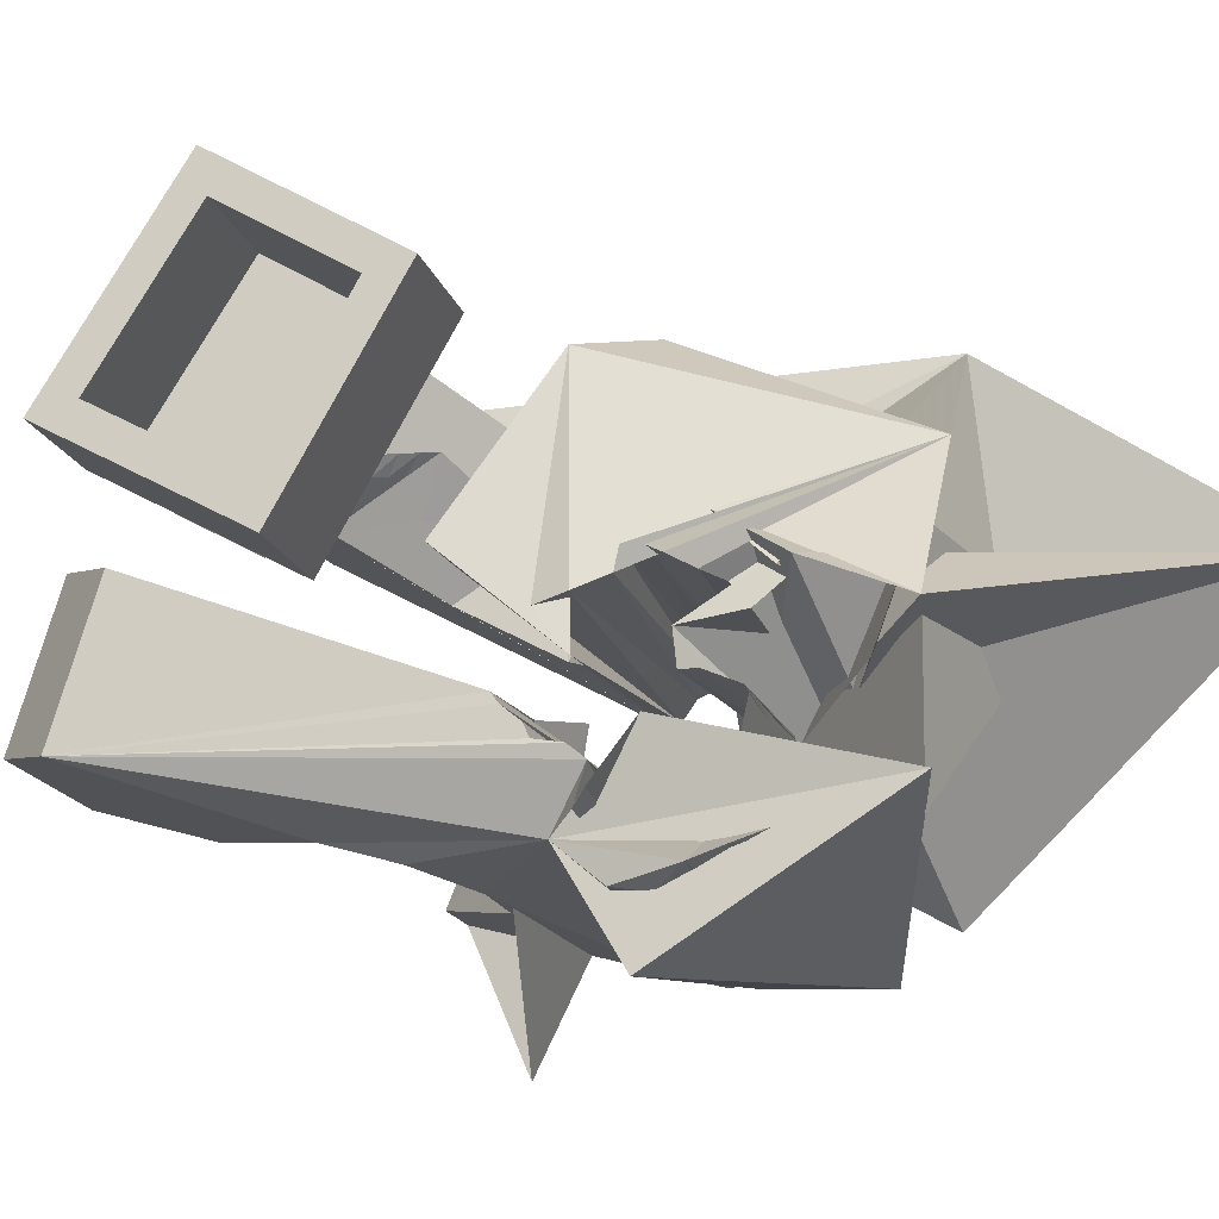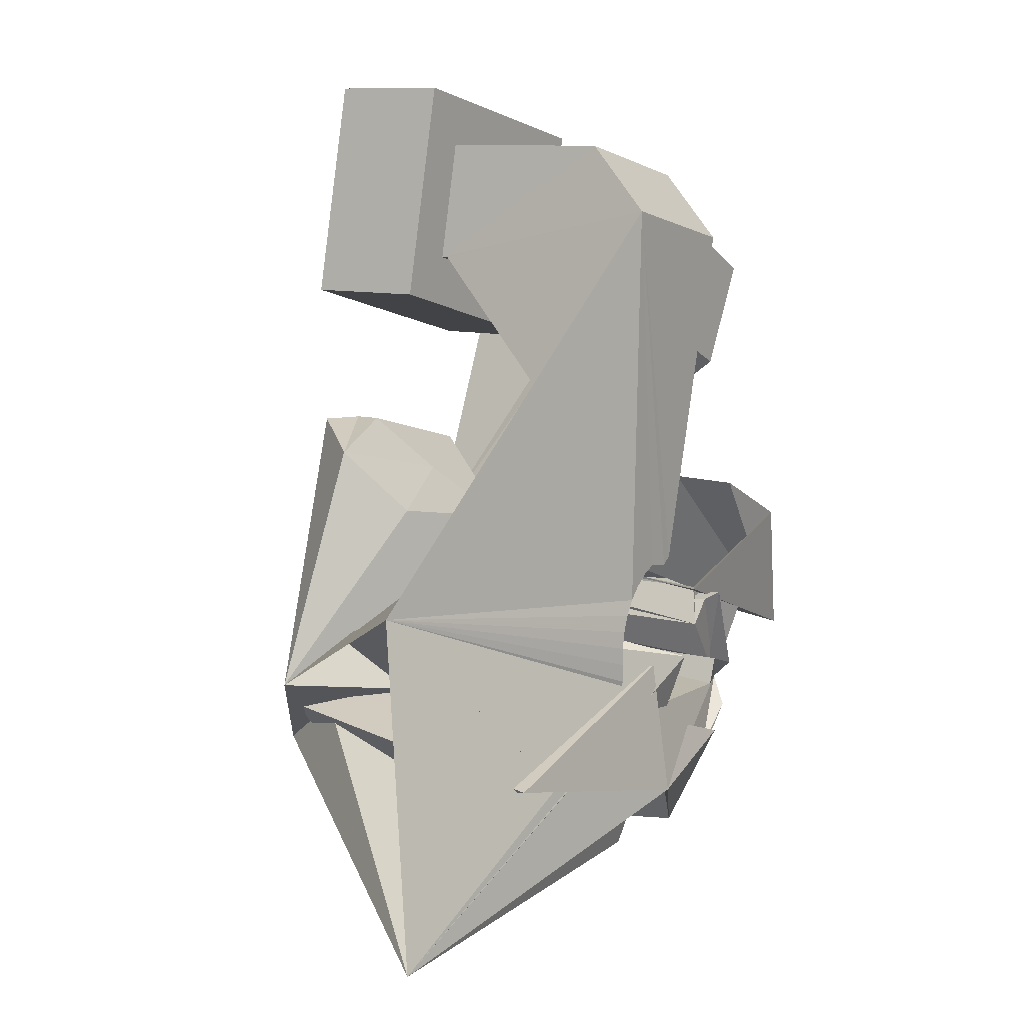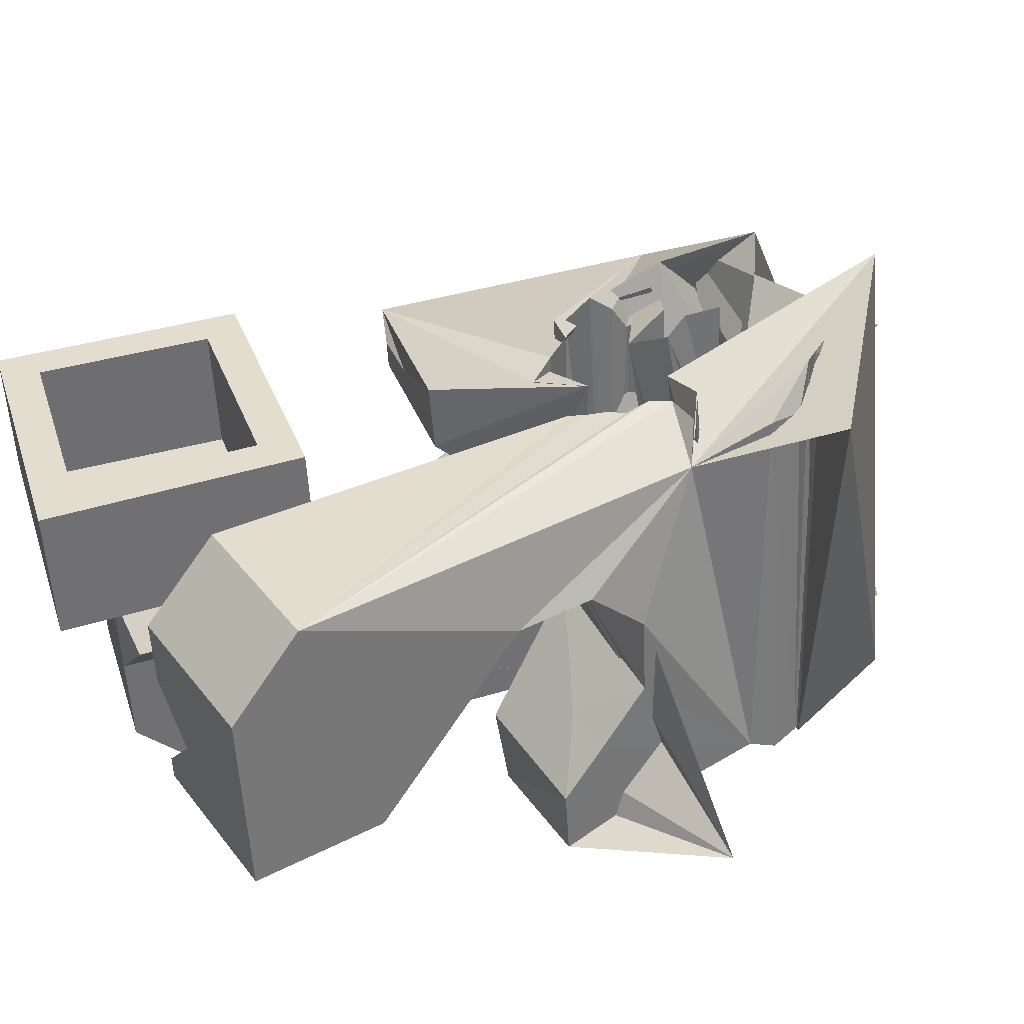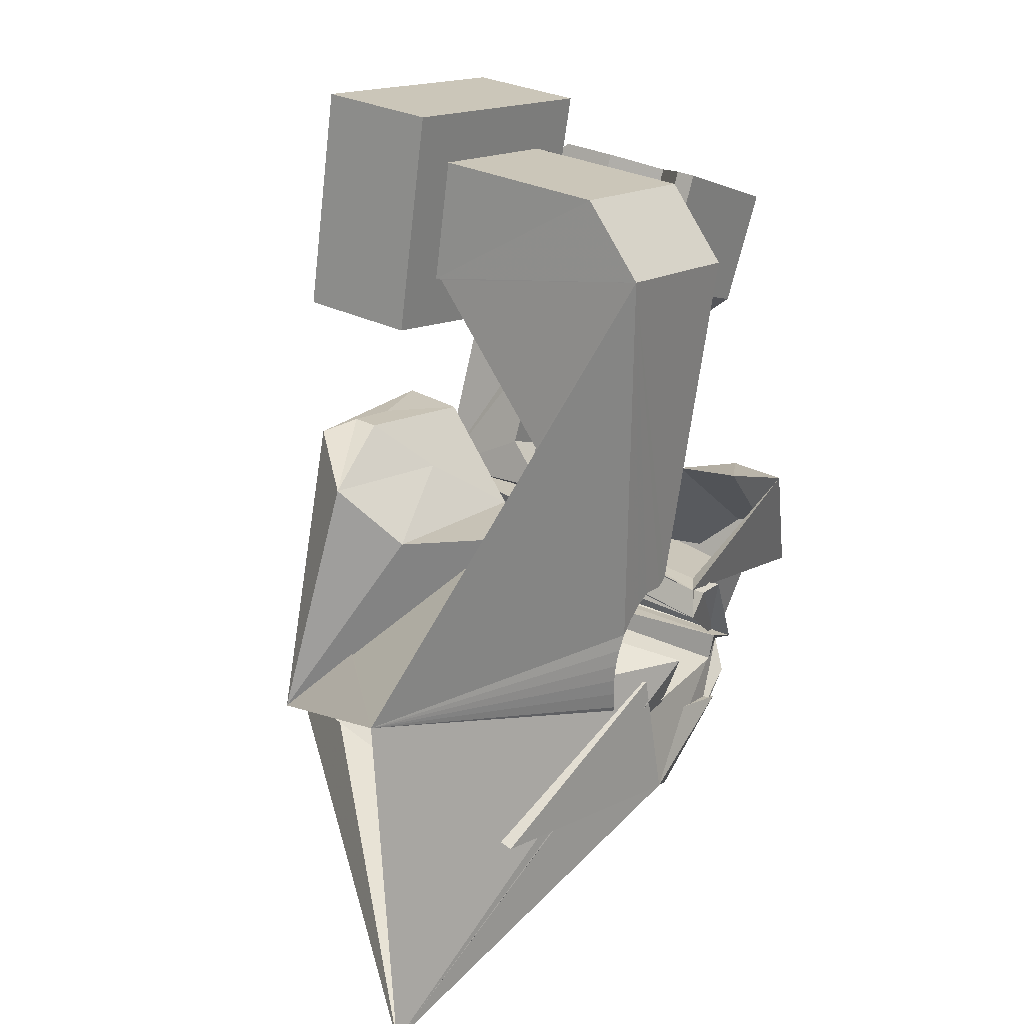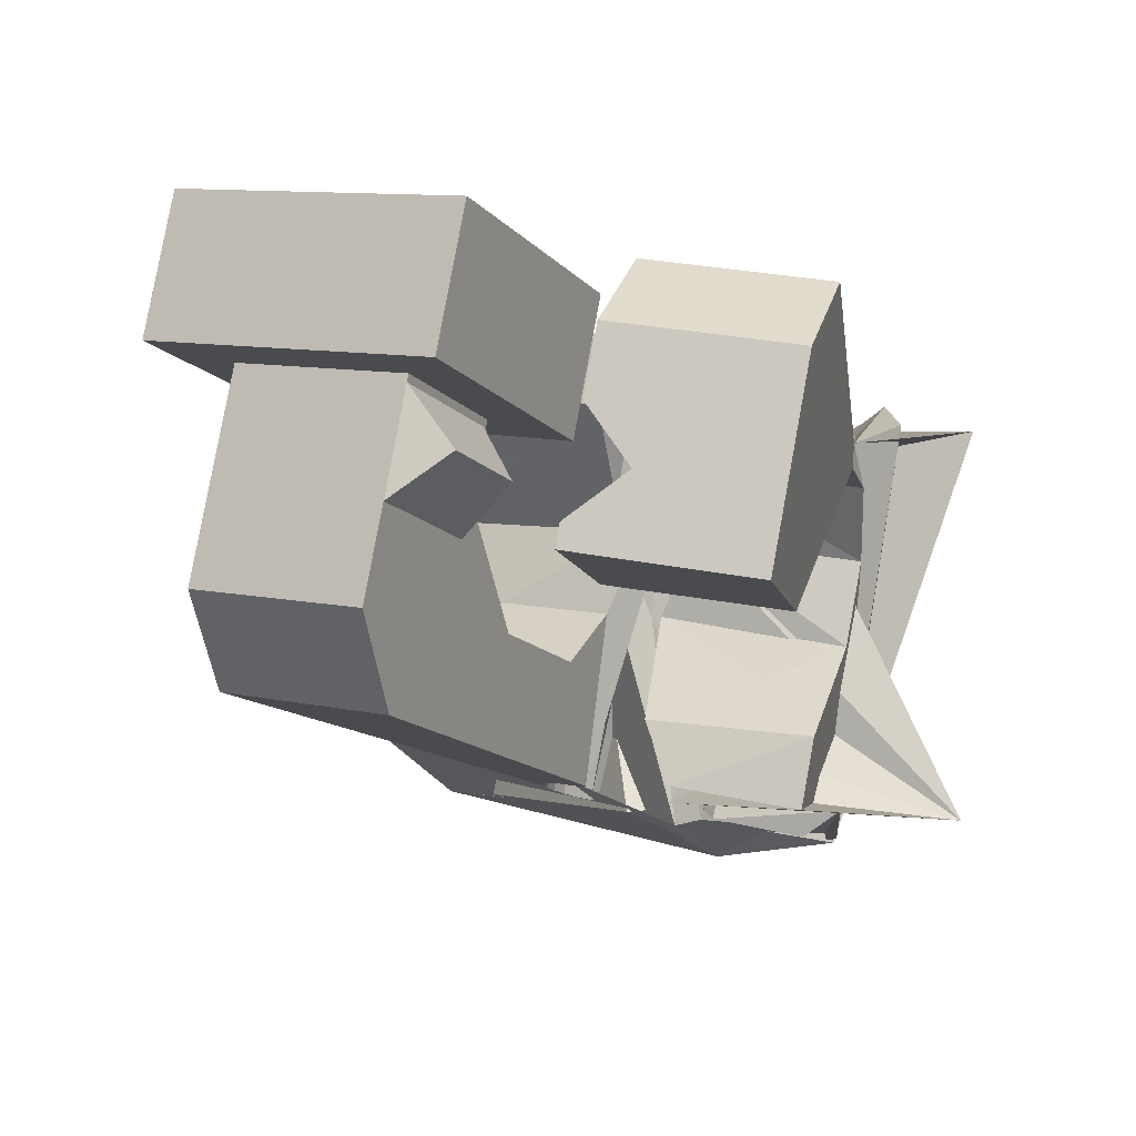
<metadata>
{"format":"obj","ext":"obj","renderer":"f3d","projection":"perspective","resolution":1024,"background":"white","views":[{"elev":63.1,"azim":122.4,"up":"+Y"},{"elev":-4.1,"azim":-72.8,"up":"+Z"},{"elev":19.6,"azim":73.3,"up":"+Y"},{"elev":16.2,"azim":-69.6,"up":"+Z"},{"elev":-23.0,"azim":26.0,"up":"+Y"}]}
</metadata>
<code>
v -0.05609 -0.03784 0.04669
v -0.09914 0.006608 -0.04515
v -0.05306 0.01227 0.07942
v -0.05239 -0.026 0.06318
v -0.05846 -0.0185 -0.08114
v -0.05167 0.01868 0.03149
v -0.01685 -0.03815 -0.05221
v -0.04915 -0.01268 0.006417
v -0.04865 -0.009201 -0.009228
v -0.01239 -0.02061 -0.09647
v -0.04606 0.0373 0.08297
v -0.0373 -0.000642 -0.01967
v -0.04537 0.01268 0.07227
v -0.04467 0.04371 0.03504
v -0.04439 0.01718 0.03861
v -0.1009 0.000956 -0.1179
v -0.04211 0.01077 0.06839
v -0.04174 0.01292 0.04167
v -0.04134 0.01432 0.04187
v -0.05223 0.019 -0.01885
v -0.03986 -0.02932 -0.04684
v -0.03955 -0.02887 -0.05063
v -0.03947 -0.02997 -0.04307
v -0.03876 0.0363 0.07562
v -0.0587 0.03211 -0.005569
v -0.03854 -0.02863 -0.05433
v -0.03836 -0.03078 -0.0395
v -0.02191 -0.0313 -0.06096
v -0.03779 0.0408 0.04196
v -0.03737 -0.02826 -0.05813
v -0.0366 0.03245 0.004778
v -0.03658 -0.03174 -0.03624
v -0.03518 -0.01648 0.005675
v -0.03513 0.03771 0.005526
v -0.03477 -0.000755 0.0261
v -0.03608 -0.02707 -0.06201
v -0.03423 -0.0328 -0.0334
v -0.0341 -0.01588 -0.000685
v -0.04388 0.04234 0.004186
v -0.02785 -0.03318 -0.0544
v -0.03195 0.000621 0.02872
v -0.06125 0.04539 -0.05892
v -0.03157 -0.029 -0.06333
v -0.03135 -0.03393 -0.03113
v -0.02422 0.04814 -0.04767
v -0.02913 0.001997 0.03134
v -0.02984 0.04214 -0.03139
v -0.0284 -0.02991 -0.0653
v -0.02819 0.01229 0.03024
v -0.02625 -0.03547 -0.03085
v -0.0277 -0.003402 0.02971
v -0.02711 0.01045 0.04111
v -0.02692 0.02151 -0.006456
v -0.02631 0.003373 0.03395
v -0.07143 -0.01493 -0.0819
v -0.02483 0.0532 -0.04982
v -0.02592 0.009517 0.04096
v -0.0256 -0.001686 0.03157
v -0.02506 -0.009624 0.02432
v -0.02491 -0.03069 -0.06669
v -0.02443 -0.03619 -0.0289
v -0.02453 -0.008763 0.06629
v -0.02442 0.005847 0.06825
v -0.02353 -0.04711 0.04634
v -0.0235 2.9e-05 0.03343
v -0.02349 0.004749 0.03657
v -0.02334 0.003994 0.07917
v -0.02287 0.03506 0.004974
v -0.0228 0.02429 0.03192
v -0.02723 0.0574 -0.07144
v -0.02147 0.02619 0.03961
v -0.02142 0.01695 0.08096
v -0.0214 0.001745 0.03529
v -0.02127 -0.03159 -0.06751
v -0.02126 0.03734 0.0338
v -0.02099 0.02116 0.07411
v -0.02067 0.006124 0.03919
v -0.02064 -0.006051 0.03332
v -0.02054 0.03611 0.04104
v -0.0214 -0.03496 -0.08334
v -0.01941 -0.03518 0.06291
v -0.01929 0.003461 0.03714
v -0.01926 -0.003994 0.03442
v -0.01886 -0.01876 -0.01103
v -0.0178 0.04596 -0.03716
v -0.01863 -0.02099 0.004798
v -0.0185 -0.02236 0.0142
v -0.02065 0.04123 -0.04127
v -0.01586 0.04925 -0.03169
v -0.01787 -0.001938 0.03552
v -0.01757 -0.03259 -0.06774
v -0.019 0.04291 -0.04437
v -0.01719 0.005177 0.039
v -0.01763 0.0445 -0.02719
v -0.01713 0.03028 0.07544
v -0.01968 0.05002 -0.06859
v -0.01648 0.000118 0.03662
v -0.01641 0.02904 0.08272
v -0.016 -0.006379 -0.02056
v -0.01659 0.04544 -0.04784
v -0.01514 0.04534 -0.02399
v -0.01512 -0.01462 0.0383
v -0.0151 0.002174 0.03772
v -0.01476 -0.01855 0.06527
v -0.01269 -0.03321 -0.07217
v -0.01371 0.004229 0.03882
v -0.01358 -0.008697 0.03693
v -0.009143 0.04101 -0.03774
v -0.01339 -0.03149 -0.08375
v -0.01138 0.04272 -0.02522
v -0.01291 -0.006301 0.03727
v -0.01224 -0.003905 0.03761
v -0.01177 0.008746 -0.01842
v -0.01157 -0.00151 0.03795
v -0.04274 0.05086 -0.06317
v -0.0109 0.000887 0.03829
v 0.04292 -0.04846 -0.04257
v -0.001702 0.04398 -0.04326
v -0.009158 -0.035 -0.06815
v -0.01023 0.003281 0.03863
v -0.00579 0.04057 -0.02032
v -0.009892 0.004249 0.03998
v -0.00988 0.004108 0.04095
v -0.009517 0.000181 0.06792
v -0.0095 0.005654 0.04018
v -0.009125 0.001586 0.06812
v -0.01061 -0.03926 -0.03613
v -0.002112 0.04795 -0.04697
v 0.008356 -0.03994 -0.07019
v -0.001603 0.03716 -0.0156
v -0.006857 -0.03371 -0.081
v -0.006406 0.02424 0.003176
v 0.000705 -0.04566 -0.009751
v -0.00561 0.006624 0.03655
v -0.005135 0.001472 0.07193
v -0.001761 0.04296 -0.08835
v -0.004088 -0.03747 -0.03529
v -0.001161 -0.03041 -0.09139
v -0.00312 0.04885 -0.05461
v 0.0022 0.03652 -0.02566
v -0.002276 0.03717 0.005409
v -0.003021 -0.008447 0.04344
v -0.002853 -0.03334 -0.008028
v -0.002749 -0.01139 0.06366
v -0.007462 -0.03862 -0.04436
v -0.02381 -0.03196 -0.06412
v -0.006312 -0.007563 -0.02361
v -0.001094 -0.03572 -0.07818
v -0.004961 -0.04048 -0.03837
v 0.004673 -0.03963 -0.05866
v -0.004193 0.04424 -0.05497
v -0.002333 -0.04346 -0.03658
v 0.004772 -0.04075 -0.05255
v 0.000991 0.00435 0.02869
v 0.000997 0.03025 0.0399
v 0.008695 -0.0436 -0.05348
v 0.001472 0.02509 0.07528
v 0.001668 -0.002969 0.07896
v -0.01402 0.01265 -0.06057
v 0.00281 0.004488 -0.01852
v 0.001872 0.03941 -0.05702
v 0.003999 -0.0377 -0.07426
v 0.007422 0.03854 -0.05871
v 0.00809 0.01348 -0.008185
v 0.007991 0.02938 0.03224
v 0.00813 -0.02507 0.03322
v 0.002695 0.04726 -0.0788
v 0.008232 -0.0237 0.03223
v 0.008233 -0.03958 -0.06939
v 0.008666 0.02206 0.08251
v 0.008903 -0.02131 0.03257
v 0.009319 -0.02082 0.03383
v 0.009572 -0.01891 0.03291
v 0.01024 -0.01652 0.03325
v 0.01376 0.03471 -0.01772
v 0.0108 0.01054 0.007226
v 0.01156 0.02703 -0.06624
v 0.01091 -0.01412 0.03359
v 0.01145 -0.04128 -0.06373
v 0.01158 -0.01172 0.03393
v 0.01165 -0.02455 0.03142
v 0.01252 0.008762 0.0164
v 0.01287 -0.0222 0.03081
v 0.01323 -0.03036 0.06049
v 0.01487 -0.03842 -0.05685
v 0.0149 0.0349 -0.02029
v 0.02419 0.03791 -0.06474
v 0.01409 -0.01986 0.0302
v 0.01448 0.04258 -0.07018
v 0.01441 -0.02611 0.06109
v 0.01456 -0.002092 0.03648
v 0.01507 -0.02539 0.03062
v 0.0153 -0.01751 0.02959
v 0.01532 -0.02579 -0.01875
v 0.01652 -0.01516 0.02898
v 0.01684 -0.02309 0.02906
v 0.01574 0.03545 -0.02525
v 0.04331 0.03698 -0.06296
v 0.01774 -0.01282 0.02837
v 0.0185 -0.02623 0.02982
v 0.0186 -0.0208 0.0275
v 0.01753 0.0354 -0.0279
v -0.002582 0.05747 -0.08744
v 0.01965 -0.007386 0.06375
v 0.0198 0.04485 -0.06545
v 0.02037 -0.0185 0.02594
v 0.02047 -0.006362 0.02037
v 0.02081 -0.02399 0.02731
v 0.01567 0.03689 -0.03344
v 0.005203 0.03815 -0.04085
v 0.02198 -0.01455 0.03719
v 0.01615 0.03659 -0.03783
v 0.02151 0.03969 -0.0408
v 0.02213 -0.01621 0.02438
v 0.02397 0.03472 -0.03989
v 0.02312 -0.02174 0.0248
v 0.02312 0.005002 0.06551
v 0.02318 -0.05165 -0.01551
v 0.02389 -0.01391 0.02282
v 0.02439 0.02181 0.05327
v 0.02477 0.008012 -0.002467
v 0.0258 0.04555 -0.06167
v 0.02543 -0.0195 0.02228
v 0.02621 -0.01895 0.05984
v 0.0267 -0.03935 -0.01366
v 0.02706 0.006537 0.003412
v 0.02708 -0.02933 -0.02084
v 0.02757 -0.01735 -0.02924
v 0.02774 -0.01725 0.01977
v 0.0295 0.03639 -0.05862
v 0.03005 -0.01501 0.01726
v 0.03177 -0.002174 -0.02729
v 0.03243 0.03579 -0.05183
v 0.02766 0.02688 -0.03776
v 0.03726 0.006298 -0.01502
v 0.03941 -0.03278 0.02588
v 0.04079 0.003153 0.000188
v 0.04534 -0.03806 0.05145
v 0.05523 -0.002698 0.05646
v 0.0559 0.01426 0.0444
f 166 236 238
f 166 238 184
f 164 235 221
f 235 237 221
f 237 226 221
f 226 176 221
f 176 164 221
f 160 232 164
f 232 235 164
f 160 147 228
f 160 228 232
f 172 190 211
f 190 224 211
f 211 191 172
f 211 224 204
f 211 204 191
f 20 113 53
f 113 132 53
f 132 31 53
f 31 25 53
f 25 20 53
f 99 113 12
f 113 20 12
f 99 12 84
f 12 9 84
f 84 9 38
f 9 8 38
f 8 33 38
f 33 86 38
f 86 84 38
f 123 124 142
f 124 144 142
f 142 102 123
f 142 144 104
f 142 104 102
f 104 144 124
f 122 120 106
f 122 106 93
f 35 33 8
f 35 8 18
f 41 35 18
f 46 41 18
f 54 46 18
f 66 54 18
f 77 66 18
f 122 93 77
f 18 122 77
f 86 33 87
f 33 35 59
f 35 51 59
f 51 78 59
f 78 107 59
f 107 87 59
f 87 33 59
f 103 106 116
f 106 120 116
f 103 82 93
f 103 93 106
f 82 66 77
f 82 77 93
f 97 103 114
f 103 116 114
f 97 73 82
f 97 82 103
f 82 73 66
f 73 54 66
f 90 97 112
f 97 114 112
f 90 65 73
f 90 73 97
f 73 65 54
f 65 46 54
f 83 90 111
f 90 112 111
f 83 58 65
f 83 65 90
f 65 58 46
f 58 41 46
f 83 111 107
f 83 107 78
f 58 83 78
f 58 78 51
f 58 51 41
f 51 35 41
f 166 168 181
f 166 181 192
f 231 226 237
f 231 237 236
f 229 231 236
f 223 229 236
f 216 223 236
f 208 216 236
f 200 208 236
f 166 192 200
f 236 166 200
f 176 226 182
f 226 231 207
f 231 219 207
f 219 199 207
f 199 180 207
f 180 182 207
f 182 226 207
f 183 181 171
f 181 168 171
f 183 196 192
f 183 192 181
f 196 208 200
f 196 200 192
f 188 183 173
f 183 171 173
f 188 201 196
f 188 196 183
f 196 201 208
f 201 216 208
f 193 188 174
f 188 173 174
f 193 206 201
f 193 201 188
f 201 206 216
f 206 223 216
f 195 193 178
f 193 174 178
f 195 214 206
f 195 206 193
f 206 214 223
f 214 229 223
f 195 178 180
f 195 180 199
f 214 195 199
f 214 199 219
f 214 219 229
f 219 231 229
f 19 52 57
f 52 125 57
f 125 122 57
f 122 18 57
f 18 19 57
f 171 168 166
f 117 133 143
f 204 217 220
f 117 143 147
f 191 204 220
f 191 220 175
f 173 171 166
f 174 173 166
f 178 174 166
f 180 178 166
f 184 190 172
f 166 184 172
f 180 166 172
f 180 172 191
f 182 180 191
f 117 147 160
f 182 191 175
f 176 182 175
f 164 176 175
f 160 164 175
f 175 117 160
f 227 225 218
f 227 218 185
f 228 227 185
f 239 238 236
f 232 228 185
f 240 239 236
f 240 236 237
f 232 185 234
f 235 232 234
f 234 240 237
f 237 235 234
f 161 151 91
f 151 74 91
f 91 105 163
f 91 163 161
f 105 119 177
f 105 177 163
f 119 129 187
f 119 187 177
f 129 138 198
f 129 198 187
f 138 146 203
f 138 203 198
f 146 150 210
f 146 210 203
f 150 153 210
f 153 213 210
f 153 156 213
f 156 215 213
f 156 152 212
f 156 212 215
f 152 149 212
f 149 209 212
f 149 145 209
f 145 202 209
f 145 137 197
f 145 197 202
f 137 127 186
f 137 186 197
f 127 117 175
f 127 175 186
f 130 140 50
f 140 61 50
f 50 44 121
f 50 121 130
f 44 37 110
f 44 110 121
f 37 32 101
f 37 101 110
f 32 27 94
f 32 94 101
f 27 23 94
f 23 89 94
f 23 21 89
f 21 85 89
f 21 22 88
f 21 88 85
f 22 26 92
f 22 92 88
f 26 30 100
f 26 100 92
f 30 36 108
f 30 108 100
f 36 43 108
f 43 118 108
f 43 48 118
f 48 128 118
f 48 60 139
f 48 139 128
f 60 74 139
f 74 151 139
f 233 234 185
f 233 185 179
f 179 169 233
f 169 230 233
f 169 162 222
f 169 222 230
f 162 148 205
f 162 205 222
f 148 131 189
f 148 189 205
f 131 109 167
f 131 167 189
f 109 80 159
f 109 159 167
f 80 55 159
f 55 136 159
f 55 40 115
f 55 115 136
f 40 28 115
f 28 96 115
f 28 16 70
f 28 70 96
f 16 10 56
f 16 56 70
f 10 7 56
f 7 47 56
f 7 5 47
f 5 45 47
f 5 2 45
f 2 42 45
f 132 141 68
f 141 39 68
f 39 34 68
f 34 31 68
f 31 132 68
f 39 141 140
f 175 220 240
f 159 136 115
f 205 189 167
f 47 45 42
f 70 56 47
f 70 47 42
f 233 230 222
f 115 96 70
f 159 115 70
f 159 70 42
f 205 167 159
f 234 233 222
f 222 205 159
f 234 222 159
f 39 140 130
f 39 130 121
f 42 39 121
f 42 121 110
f 42 110 101
f 42 101 94
f 42 94 89
f 42 89 85
f 42 85 88
f 42 88 92
f 42 92 100
f 42 100 108
f 159 42 108
f 159 108 118
f 159 118 128
f 159 128 139
f 159 139 151
f 159 151 161
f 159 161 163
f 159 163 177
f 234 159 177
f 234 177 187
f 234 187 198
f 234 198 203
f 234 203 210
f 234 210 213
f 234 213 215
f 234 215 212
f 240 234 212
f 186 175 240
f 197 186 240
f 202 197 240
f 209 202 240
f 212 209 240
f 225 227 194
f 227 228 194
f 228 147 194
f 147 143 194
f 143 225 194
f 218 225 133
f 225 143 133
f 49 52 19
f 17 63 67
f 6 49 19
f 17 67 3
f 6 19 17
f 17 3 6
f 67 63 126
f 125 52 49
f 158 67 126
f 125 49 154
f 126 125 154
f 126 154 158
f 170 98 72
f 98 11 72
f 11 3 72
f 3 67 72
f 67 158 72
f 158 170 72
f 29 79 75
f 29 75 14
f 98 95 24
f 11 98 24
f 24 29 14
f 14 11 24
f 157 95 98
f 75 79 155
f 157 98 170
f 165 75 155
f 165 155 157
f 170 165 157
f 135 13 76
f 13 24 76
f 24 95 76
f 95 157 76
f 157 135 76
f 134 15 13
f 13 135 134
f 13 15 29
f 13 29 24
f 15 134 71
f 134 155 71
f 155 79 71
f 79 29 71
f 29 15 71
f 134 135 157
f 134 157 155
f 165 170 154
f 170 158 154
f 14 75 69
f 75 165 69
f 165 154 69
f 154 49 69
f 49 6 69
f 6 14 69
f 11 14 3
f 14 6 3
f 224 190 184
f 217 204 224
f 224 184 238
f 239 217 224
f 224 238 239
f 4 81 62
f 81 104 62
f 104 124 62
f 124 126 62
f 126 63 62
f 63 17 62
f 17 4 62
f 218 133 117
f 61 64 1
f 40 55 80
f 109 131 148
f 2 5 7
f 7 10 16
f 2 7 16
f 162 169 179
f 16 28 40
f 16 40 80
f 2 16 80
f 80 109 148
f 162 179 185
f 80 148 162
f 80 162 185
f 218 117 127
f 218 127 137
f 185 218 137
f 185 137 145
f 185 145 149
f 185 149 152
f 185 152 156
f 185 156 153
f 185 153 150
f 185 150 146
f 80 185 146
f 80 146 138
f 80 138 129
f 80 129 119
f 80 119 105
f 80 105 91
f 80 91 74
f 80 74 60
f 80 60 48
f 80 48 43
f 2 80 43
f 2 43 36
f 2 36 30
f 2 30 26
f 2 26 22
f 2 22 21
f 2 21 23
f 2 23 27
f 1 2 27
f 50 61 1
f 44 50 1
f 37 44 1
f 32 37 1
f 27 32 1
f 116 120 122
f 140 141 132
f 104 81 64
f 140 132 113
f 102 104 64
f 102 64 61
f 114 116 122
f 112 114 122
f 111 112 122
f 107 111 122
f 126 124 123
f 125 126 123
f 122 125 123
f 107 122 123
f 107 123 102
f 87 107 102
f 140 113 99
f 87 102 61
f 86 87 61
f 84 86 61
f 99 84 61
f 61 140 99
f 25 31 34
f 4 17 19
f 1 4 19
f 25 34 39
f 25 39 42
f 20 25 42
f 12 20 42
f 12 42 2
f 9 12 2
f 9 2 1
f 1 19 18
f 1 18 8
f 1 8 9
f 240 220 239
f 220 217 239
f 81 4 64
f 4 1 64

</code>
